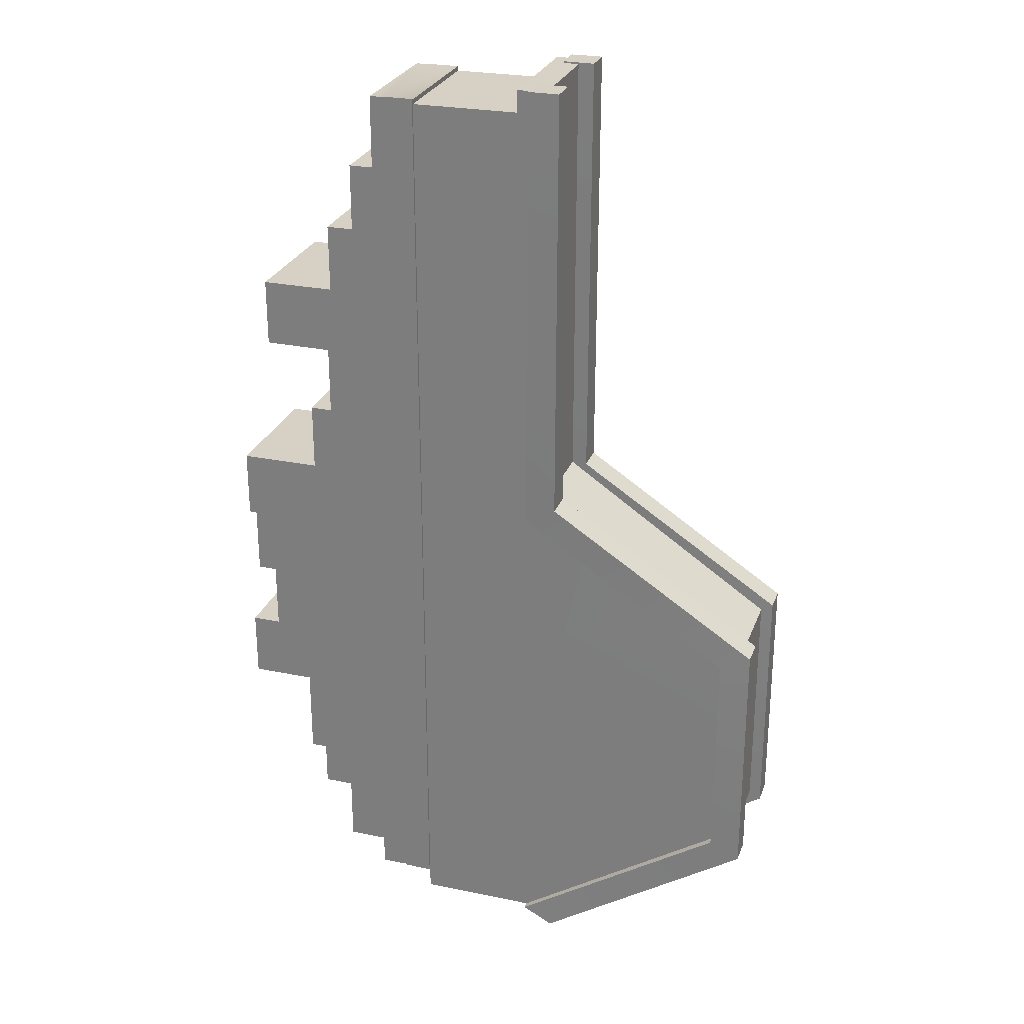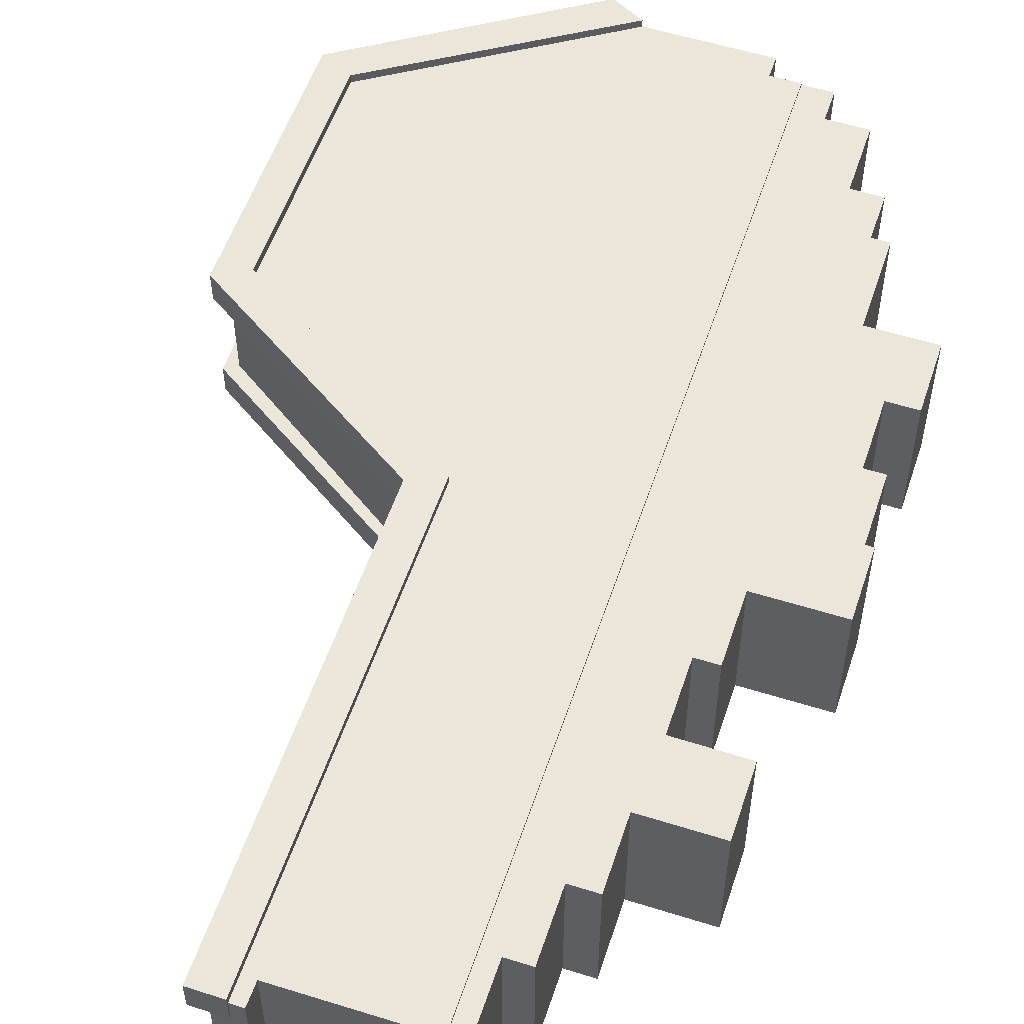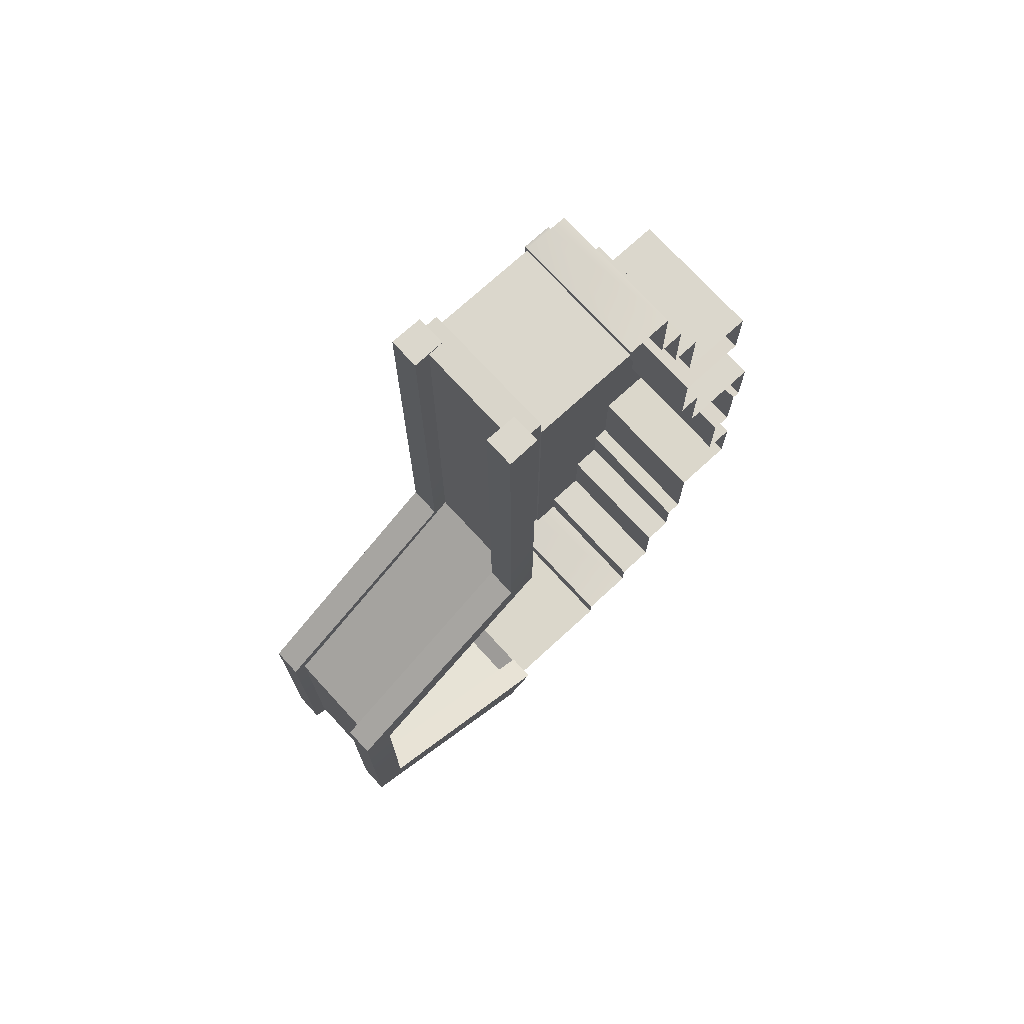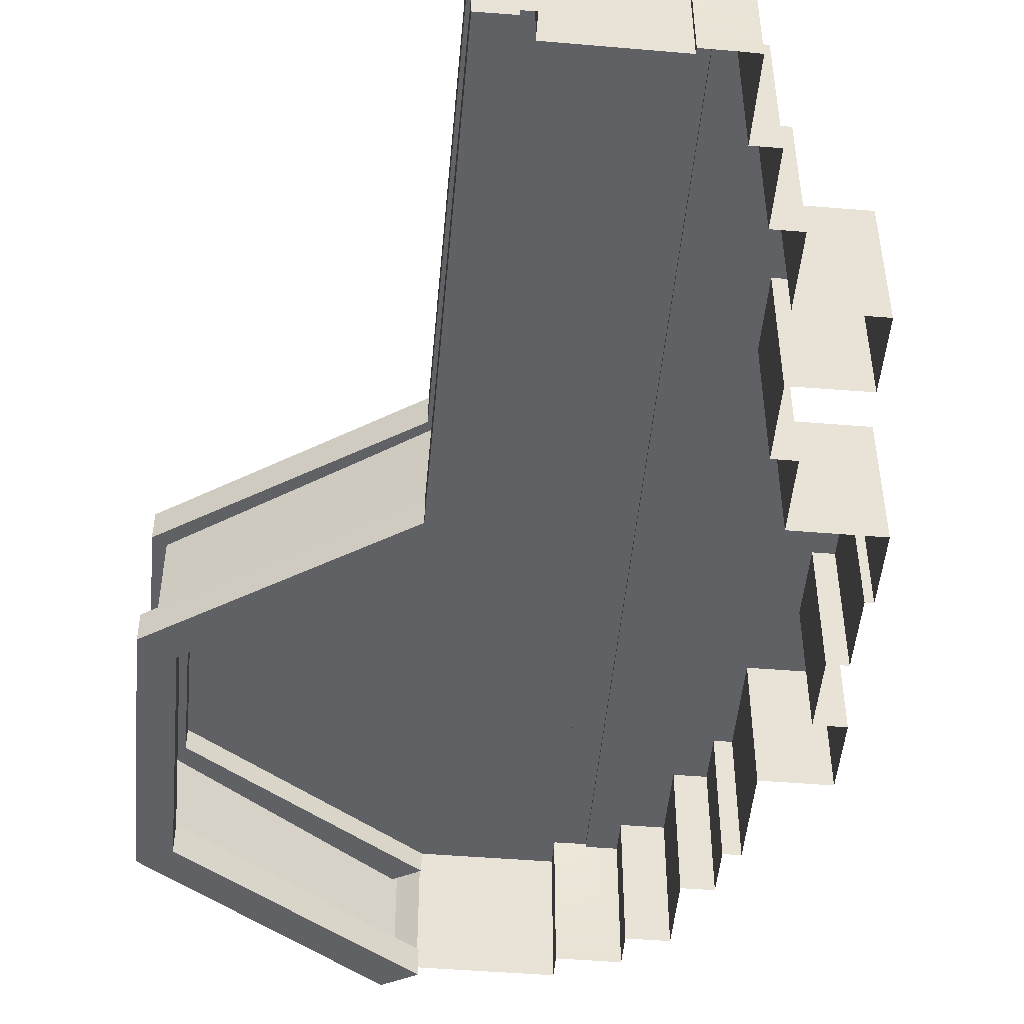
<metadata>
{"format":"obj","ext":"obj","renderer":"f3d","projection":"perspective","resolution":1024,"background":"white","views":[{"elev":26.8,"azim":-162.2,"up":"+Z"},{"elev":55.1,"azim":18.4,"up":"+Y"},{"elev":73.4,"azim":-42.5,"up":"+Z"},{"elev":-49.4,"azim":-5.2,"up":"+Y"}]}
</metadata>
<code>
g LoginScene_Bridge01_19_Vo
v 3.971 2.607 1.297
v 2.901 2.607 -3.698
v 3.97 2.607 -3.698
v 2.906 2.607 1.297
v 2.909 2.607 6.373
v 3.971 2.607 6.373
v 2.901 2.607 -8.185
v 3.97 2.607 -8.185
v 3.97 2.607 -12.69
v 2.901 2.607 -12.69
v 3.971 2.607 -16.81
v 2.902 2.607 -16.82
v 2.912 2.607 11.45
v 3.971 2.607 11.45
v 2.912 2.607 17.59
v 3.971 2.607 17.59
v 2.901 2.607 -3.698
v 2.906 2.519 1.298
v 2.901 2.519 -3.697
v 2.906 2.607 1.297
v 2.901 2.519 -8.19
v 2.901 2.607 -8.185
v 2.901 2.519 -12.69
v 2.901 2.607 -12.69
v 2.902 2.607 -16.82
v 2.902 2.519 -16.84
v 2.909 2.519 6.374
v 2.909 2.607 6.373
v 2.912 2.607 11.45
v 2.912 2.52 11.45
v 2.912 2.52 17.39
v 2.912 2.607 17.59
v 2.912 2.52 17.56
v 3.97 2.516 -12.69
v 3.971 2.607 -16.81
v 3.971 2.516 -16.84
v 3.97 2.607 -12.69
v 3.97 2.516 -8.185
v 3.97 2.607 -8.185
v 3.97 2.516 -3.698
v 3.97 2.607 -3.698
v 3.971 2.607 1.297
v 3.971 2.516 1.297
v 3.971 2.516 6.373
v 3.971 2.607 6.373
v 3.971 2.607 11.45
v 3.971 2.516 11.45
v 3.971 2.516 17.56
v 3.971 2.607 17.59
v -2.336 -2.484 -18.28
v -10.29 2.516 -12.74
v -10.29 -2.484 -12.74
v -2.336 2.516 -18.28
v -10.29 -2.484 -8.242
v -10.29 2.516 -3.742
v -10.29 -2.484 -3.742
v -10.29 2.516 -8.242
v -10.29 -2.484 -12.74
v -10.29 2.516 -12.74
v -10.29 -2.484 -3.742
v -2.129 2.516 1.807
v -2.129 -2.484 1.807
v -10.29 2.516 -3.742
v -9.577 2.832 -4.07
v -2.712 2.832 1.795
v -10.74 2.801 -3.479
v -1.547 2.801 1.204
v -10.74 2.801 -13.04
v -9.577 2.832 -12.45
v -2.712 2.832 -18.28
v -1.547 2.801 -17.69
v -1.546 2.809 18.28
v -2.729 2.823 18.28
v -10.74 2.801 -3.479
v -2.712 1.698 1.795
v -10.74 1.729 -3.479
v -2.712 2.832 1.795
v -10.74 2.801 -13.04
v -10.74 1.729 -3.479
v -10.74 1.729 -13.04
v -10.74 2.801 -3.479
v -2.712 2.832 -18.28
v -10.74 1.729 -13.04
v -2.712 1.698 -18.28
v -10.74 2.801 -13.04
v -9.577 2.832 -12.45
v -1.547 2.801 -17.69
v -1.547 1.729 -17.69
v -9.577 1.698 -12.45
v -9.577 1.698 -12.45
v -9.577 2.832 -4.07
v -9.577 2.832 -12.45
v -9.577 1.698 -4.07
v -9.577 1.698 -4.07
v -1.547 2.801 1.204
v -9.577 2.832 -4.07
v -1.547 1.729 1.204
v -2.712 1.698 -18.28
v -9.577 1.698 -12.45
v -1.547 1.729 -17.69
v -10.74 1.729 -13.04
v -10.74 1.729 -3.479
v -9.577 1.698 -4.07
v -2.712 1.698 1.795
v -1.547 1.729 1.204
v -1.546 1.722 18.28
v -2.729 1.708 18.28
v -2.712 2.832 1.795
v -2.729 1.708 18.28
v -2.712 1.698 1.795
v -2.729 2.823 18.28
v -1.547 1.729 1.204
v -1.546 2.809 18.28
v -1.547 2.801 1.204
v -1.546 1.722 18.28
v -2.129 2.516 1.807
v -2.129 -2.484 11.45
v -2.129 -2.484 1.807
v -2.129 2.516 11.45
v -2.129 2.516 18.21
v -2.129 -2.484 18.21
v -2.129 2.516 1.807
v -1.567 2.52 11.45
v -2.129 2.516 11.45
v -1.582 2.519 1.299
v -10.29 2.516 -3.742
v -9.598 2.519 -3.696
v -9.598 2.519 -8.196
v -10.29 2.516 -8.242
v -10.29 2.516 -12.74
v -9.598 2.519 -12.7
v -1.598 2.519 -17.7
v -2.336 2.516 -18.28
v -2.129 2.516 18.21
v -1.567 2.52 18.22
v -1.598 2.519 -17.7
v -2.336 -2.484 -18.28
v -1.598 -2.488 -17.7
v -2.336 2.516 -18.28
v 2.902 2.519 -17.69
v -1.598 -2.488 -17.7
v 2.902 -2.488 -17.69
v -1.598 2.519 -17.7
v 2.902 2.519 -16.84
v 2.902 -2.488 -17.69
v 2.902 -2.488 -16.84
v 2.902 2.519 -17.69
v 3.971 2.516 17.56
v 4.597 -2.484 17.54
v 3.971 -2.484 17.56
v 4.597 2.516 17.54
v 2.912 -2.488 17.56
v 2.912 2.52 17.56
v 3.971 2.607 17.59
v 2.912 2.607 17.59
v 2.912 2.52 17.39
v 2.912 -2.488 17.56
v 2.912 -2.488 17.39
v 2.912 2.52 17.56
v -1.068 2.52 17.41
v 2.912 -2.488 17.39
v -1.068 -2.488 17.41
v 2.912 2.52 17.39
v -1.081 2.52 18.24
v -1.068 -2.488 17.41
v -1.081 -2.488 18.24
v -1.068 2.52 17.41
v -1.567 2.52 18.22
v -1.081 -2.488 18.24
v -1.567 -2.488 18.22
v -1.081 2.52 18.24
v -2.129 2.516 18.21
v -2.129 -2.484 18.21
v -2.712 2.832 -18.28
v -1.547 1.729 -17.69
v -1.547 2.801 -17.69
v -2.712 1.698 -18.28
v -1.546 2.809 18.28
v -2.729 1.708 18.28
v -2.729 2.823 18.28
v -1.546 1.722 18.28
v 3.971 2.516 -16.84
v 2.902 2.607 -16.82
v 2.902 2.519 -16.84
v 3.971 2.607 -16.81
v 3.971 -2.484 -16.84
v 2.902 -2.488 -16.84
v 5.04 -2.484 -16.85
v 5.04 2.516 -16.85
v -9.577 -2.832 -4.07
v -2.712 -2.832 1.795
v -1.547 -2.801 1.204
v -10.74 -2.801 -3.479
v -10.74 -2.801 -13.04
v -9.577 -2.832 -12.45
v -2.712 -2.832 -18.28
v -1.547 -2.801 -17.69
v -1.546 -2.809 18.28
v -2.729 -2.823 18.28
v -10.74 -2.801 -3.479
v -2.712 -1.698 1.795
v -2.712 -2.832 1.795
v -10.74 -1.729 -3.479
v -10.74 -2.801 -13.04
v -10.74 -1.729 -3.479
v -10.74 -2.801 -3.479
v -10.74 -1.729 -13.04
v -2.712 -2.832 -18.28
v -10.74 -1.729 -13.04
v -10.74 -2.801 -13.04
v -2.712 -1.698 -18.28
v -9.577 -2.832 -12.45
v -1.547 -1.729 -17.69
v -1.547 -2.801 -17.69
v -9.577 -1.698 -12.45
v -9.577 -1.698 -12.45
v -9.577 -2.832 -4.07
v -9.577 -1.698 -4.07
v -9.577 -2.832 -12.45
v -9.577 -1.698 -4.07
v -1.547 -2.801 1.204
v -1.547 -1.729 1.204
v -9.577 -2.832 -4.07
v -2.712 -1.698 -18.28
v -9.577 -1.698 -12.45
v -10.74 -1.729 -13.04
v -1.547 -1.729 -17.69
v -10.74 -1.729 -3.479
v -9.577 -1.698 -4.07
v -2.712 -1.698 1.795
v -1.547 -1.729 1.204
v -1.546 -1.722 18.28
v -2.729 -1.708 18.28
v -2.712 -2.832 1.795
v -2.729 -1.708 18.28
v -2.729 -2.823 18.28
v -2.712 -1.698 1.795
v -1.547 -1.729 1.204
v -1.546 -2.809 18.28
v -1.546 -1.722 18.28
v -1.547 -2.801 1.204
v -2.712 -2.832 -18.28
v -1.547 -1.729 -17.69
v -2.712 -1.698 -18.28
v -1.547 -2.801 -17.69
v -1.546 -2.809 18.28
v -2.729 -1.708 18.28
v -1.546 -1.722 18.28
v -2.729 -2.823 18.28
v 9.512 2.516 -2.943
v 10.22 -2.484 -2.941
v 10.22 2.516 -2.941
v 9.512 -2.484 -2.943
v 10.22 2.516 -2.941
v 10.23 -2.484 -0.3955
v 10.23 2.516 -0.3955
v 10.22 -2.484 -2.941
v 7.609 2.516 -11.39
v 8.219 -2.484 -11.39
v 8.219 2.516 -11.39
v 7.609 -2.484 -11.39
v 8.219 2.516 -11.39
v 8.219 -2.484 -8.007
v 8.219 2.516 -8.007
v 8.219 -2.484 -11.39
v 9.511 2.516 -5.477
v 9.512 -2.484 -2.943
v 9.512 2.516 -2.943
v 9.511 -2.484 -5.477
v 10.23 2.516 -0.3955
v 10.51 -2.484 -0.3942
v 10.51 2.516 -0.3942
v 10.23 -2.484 -0.3955
v 10.51 2.516 -0.3942
v 10.51 -2.484 2.143
v 10.51 2.516 2.143
v 10.51 -2.484 -0.3942
v 10.51 2.516 2.143
v 7.5 -2.484 2.143
v 7.5 2.516 2.143
v 10.51 -2.484 2.143
v 7.5 2.516 2.143
v 7.5 -2.484 4.699
v 7.5 2.516 4.699
v 7.5 -2.484 2.143
v 7.5 2.516 4.699
v 6.683 -2.484 4.699
v 6.683 2.516 4.699
v 7.5 -2.484 4.699
v 6.683 2.516 4.699
v 6.684 -2.484 7.272
v 6.684 2.516 7.272
v 6.683 -2.484 4.699
v 6.684 2.516 7.272
v 9.217 -2.484 7.285
v 9.217 2.516 7.285
v 6.684 -2.484 7.272
v 9.217 2.516 9.81
v 6.482 -2.484 9.809
v 6.482 2.516 9.81
v 9.217 -2.484 9.809
v 9.217 2.516 7.285
v 9.217 -2.484 9.809
v 9.217 2.516 9.81
v 9.217 -2.484 7.285
v 5.491 2.516 12.35
v 5.492 -2.484 14.85
v 5.492 2.516 14.85
v 5.491 -2.484 12.35
v 6.49 2.516 12.34
v 5.491 -2.484 12.35
v 5.491 2.516 12.35
v 6.49 -2.484 12.34
v 6.482 2.516 9.81
v 6.49 -2.484 12.34
v 6.49 2.516 12.34
v 6.482 -2.484 9.809
v 5.492 2.516 14.85
v 4.597 -2.484 14.85
v 4.597 2.516 14.85
v 5.492 -2.484 14.85
v 4.597 2.516 14.85
v 4.597 -2.484 17.54
v 4.597 2.516 17.54
v 4.597 -2.484 14.85
v 5.04 2.516 -16.85
v 5.04 -2.484 -15.66
v 5.04 2.516 -15.66
v 5.04 -2.484 -16.85
v 5.04 2.516 -15.66
v 6.501 -2.484 -15.66
v 6.501 2.516 -15.66
v 5.04 -2.484 -15.66
v 6.501 2.516 -15.66
v 6.501 -2.484 -13.1
v 6.501 2.516 -13.1
v 6.501 -2.484 -15.66
v 6.501 2.516 -13.1
v 7.609 -2.484 -13.09
v 7.609 2.516 -13.09
v 6.501 -2.484 -13.1
v 7.609 2.516 -13.09
v 7.609 -2.484 -11.39
v 7.609 2.516 -11.39
v 7.609 -2.484 -13.09
v 8.219 2.516 -8.007
v 10.6 -2.484 -8.006
v 10.6 2.516 -8.006
v 8.219 -2.484 -8.007
v 10.6 2.516 -8.006
v 10.6 -2.484 -5.478
v 10.6 2.516 -5.478
v 10.6 -2.484 -8.006
v 10.6 2.516 -5.478
v 9.511 -2.484 -5.477
v 9.511 2.516 -5.477
v 10.6 -2.484 -5.478
v -1.582 2.519 1.299
v 2.901 2.519 -3.697
v 2.906 2.519 1.298
v -9.598 2.519 -3.696
v -9.598 2.519 -8.196
v 2.901 2.519 -8.19
v -9.598 2.519 -8.196
v 2.901 2.519 -12.69
v 2.901 2.519 -8.19
v -9.598 2.519 -12.7
v 2.902 2.519 -16.84
v -1.598 2.519 -17.7
v 2.902 2.519 -17.69
v 2.909 2.519 6.374
v 2.912 2.52 11.45
v -1.567 2.52 11.45
v -1.582 2.519 1.299
v 2.906 2.519 1.298
v -1.081 2.52 18.24
v -1.567 2.52 18.22
v -1.068 2.52 17.41
v -1.567 2.52 11.45
v 2.912 2.52 11.45
v 2.912 2.52 17.39
v 10.22 2.516 -2.941
v 10.23 2.516 -0.3955
v 9.512 2.516 -2.943
v 3.971 2.516 1.297
v 7.5 2.516 2.143
v 10.51 2.516 2.143
v 10.51 2.516 -0.3942
v 3.97 2.516 -3.698
v 9.511 2.516 -5.477
v 3.97 2.516 -8.185
v 8.219 2.516 -8.007
v 10.6 2.516 -8.006
v 10.6 2.516 -5.478
v 7.609 2.516 -11.39
v 8.219 2.516 -11.39
v 3.97 2.516 -12.69
v 6.501 2.516 -13.1
v 6.501 2.516 -15.66
v 5.04 2.516 -15.66
v 7.609 2.516 -13.09
v 3.971 2.516 -16.84
v 5.04 2.516 -16.85
v 7.5 2.516 4.699
v 6.683 2.516 4.699
v 3.971 2.516 6.373
v 6.684 2.516 7.272
v 3.971 2.516 11.45
v 6.482 2.516 9.81
v 9.217 2.516 9.81
v 9.217 2.516 7.285
v 5.491 2.516 12.35
v 6.49 2.516 12.34
v 5.492 2.516 14.85
v 4.597 2.516 14.85
v 3.971 2.516 17.56
v 4.597 2.516 17.54
g LoginScene_Bridge01_19_Vo_0
f 3 2 1
f 4 1 2
f 4 5 1
f 6 1 5
f 2 3 7
f 8 7 3
f 8 9 7
f 10 7 9
f 9 11 10
f 12 10 11
f 5 13 6
f 14 6 13
f 13 15 14
f 16 14 15
f 19 18 17
f 20 17 18
f 19 17 21
f 22 21 17
f 21 22 23
f 24 23 22
f 24 25 23
f 26 23 25
f 18 27 20
f 28 20 27
f 28 27 29
f 30 29 27
f 30 31 29
f 29 31 32
f 31 33 32
f 36 35 34
f 37 34 35
f 34 37 38
f 39 38 37
f 38 39 40
f 41 40 39
f 41 42 40
f 42 43 40
f 43 42 44
f 45 44 42
f 45 46 44
f 47 44 46
f 47 46 48
f 49 48 46
f 52 51 50
f 53 50 51
f 56 55 54
f 57 54 55
f 54 57 58
f 59 58 57
f 62 61 60
f 63 60 61
f 66 65 64
f 67 64 65
f 66 64 68
f 69 68 64
f 68 69 70
f 71 70 69
f 67 65 72
f 73 72 65
f 76 75 74
f 77 74 75
f 80 79 78
f 81 78 79
f 84 83 82
f 85 82 83
f 88 87 86
f 89 88 86
f 92 91 90
f 93 90 91
f 96 95 94
f 97 94 95
f 100 99 98
f 101 98 99
f 101 99 102
f 103 102 99
f 102 103 104
f 105 104 103
f 105 106 104
f 107 104 106
f 110 109 108
f 111 108 109
f 114 113 112
f 115 112 113
f 118 117 116
f 119 116 117
f 119 117 120
f 121 120 117
f 124 123 122
f 125 122 123
f 122 125 126
f 127 126 125
f 127 128 126
f 129 126 128
f 129 128 130
f 131 130 128
f 131 132 130
f 133 130 132
f 124 134 123
f 123 134 135
f 138 137 136
f 139 136 137
f 142 141 140
f 143 140 141
f 146 145 144
f 147 144 145
f 150 149 148
f 151 148 149
f 150 148 152
f 153 152 148
f 148 154 153
f 155 153 154
f 158 157 156
f 159 156 157
f 162 161 160
f 163 160 161
f 166 165 164
f 167 164 165
f 170 169 168
f 171 168 169
f 168 172 170
f 173 170 172
f 176 175 174
f 177 174 175
f 180 179 178
f 181 178 179
f 184 183 182
f 185 182 183
f 182 186 184
f 187 184 186
f 186 182 188
f 189 188 182
f 192 191 190
f 193 190 191
f 193 194 190
f 195 190 194
f 194 196 195
f 197 195 196
f 192 198 191
f 199 191 198
f 202 201 200
f 203 200 201
f 206 205 204
f 207 204 205
f 210 209 208
f 211 208 209
f 214 213 212
f 213 215 212
f 218 217 216
f 219 216 217
f 222 221 220
f 223 220 221
f 226 225 224
f 227 224 225
f 226 228 225
f 229 225 228
f 228 230 229
f 231 229 230
f 231 230 232
f 233 232 230
f 236 235 234
f 237 234 235
f 240 239 238
f 241 238 239
f 244 243 242
f 245 242 243
f 248 247 246
f 249 246 247
f 252 251 250
f 253 250 251
f 256 255 254
f 257 254 255
f 260 259 258
f 261 258 259
f 264 263 262
f 265 262 263
f 268 267 266
f 269 266 267
f 272 271 270
f 273 270 271
f 276 275 274
f 277 274 275
f 280 279 278
f 281 278 279
f 284 283 282
f 285 282 283
f 288 287 286
f 289 286 287
f 292 291 290
f 293 290 291
f 296 295 294
f 297 294 295
f 300 299 298
f 301 298 299
f 304 303 302
f 305 302 303
f 308 307 306
f 309 306 307
f 312 311 310
f 313 310 311
f 316 315 314
f 317 314 315
f 320 319 318
f 321 318 319
f 324 323 322
f 325 322 323
f 328 327 326
f 329 326 327
f 332 331 330
f 333 330 331
f 336 335 334
f 337 334 335
f 340 339 338
f 341 338 339
f 344 343 342
f 345 342 343
f 348 347 346
f 349 346 347
f 352 351 350
f 353 350 351
f 356 355 354
f 357 354 355
g LoginScene_Bridge01_19_Vo_1
f 360 359 358
f 361 358 359
f 361 359 362
f 363 362 359
f 366 365 364
f 367 364 365
f 365 368 367
f 367 368 369
f 368 370 369
g LoginScene_Bridge01_19_Vo_2
f 373 372 371
f 374 373 371
f 375 374 371
f 378 377 376
f 379 377 378
f 379 378 380
f 381 380 378
g LoginScene_Bridge01_19_Vo_3
f 384 383 382
f 385 383 384
f 385 386 383
f 386 387 383
f 383 387 388
f 389 385 384
f 389 384 390
f 389 390 391
f 391 390 392
f 392 390 393
f 390 394 393
f 391 392 395
f 395 392 396
f 391 395 397
f 397 395 398
f 398 399 397
f 400 397 399
f 398 395 401
f 402 397 400
f 403 402 400
f 405 404 386
f 385 405 386
f 385 406 405
f 406 407 405
f 406 408 407
f 408 409 407
f 410 407 409
f 407 410 411
f 408 412 409
f 412 413 409
f 414 412 408
f 415 414 408
f 408 416 415
f 416 417 415

</code>
